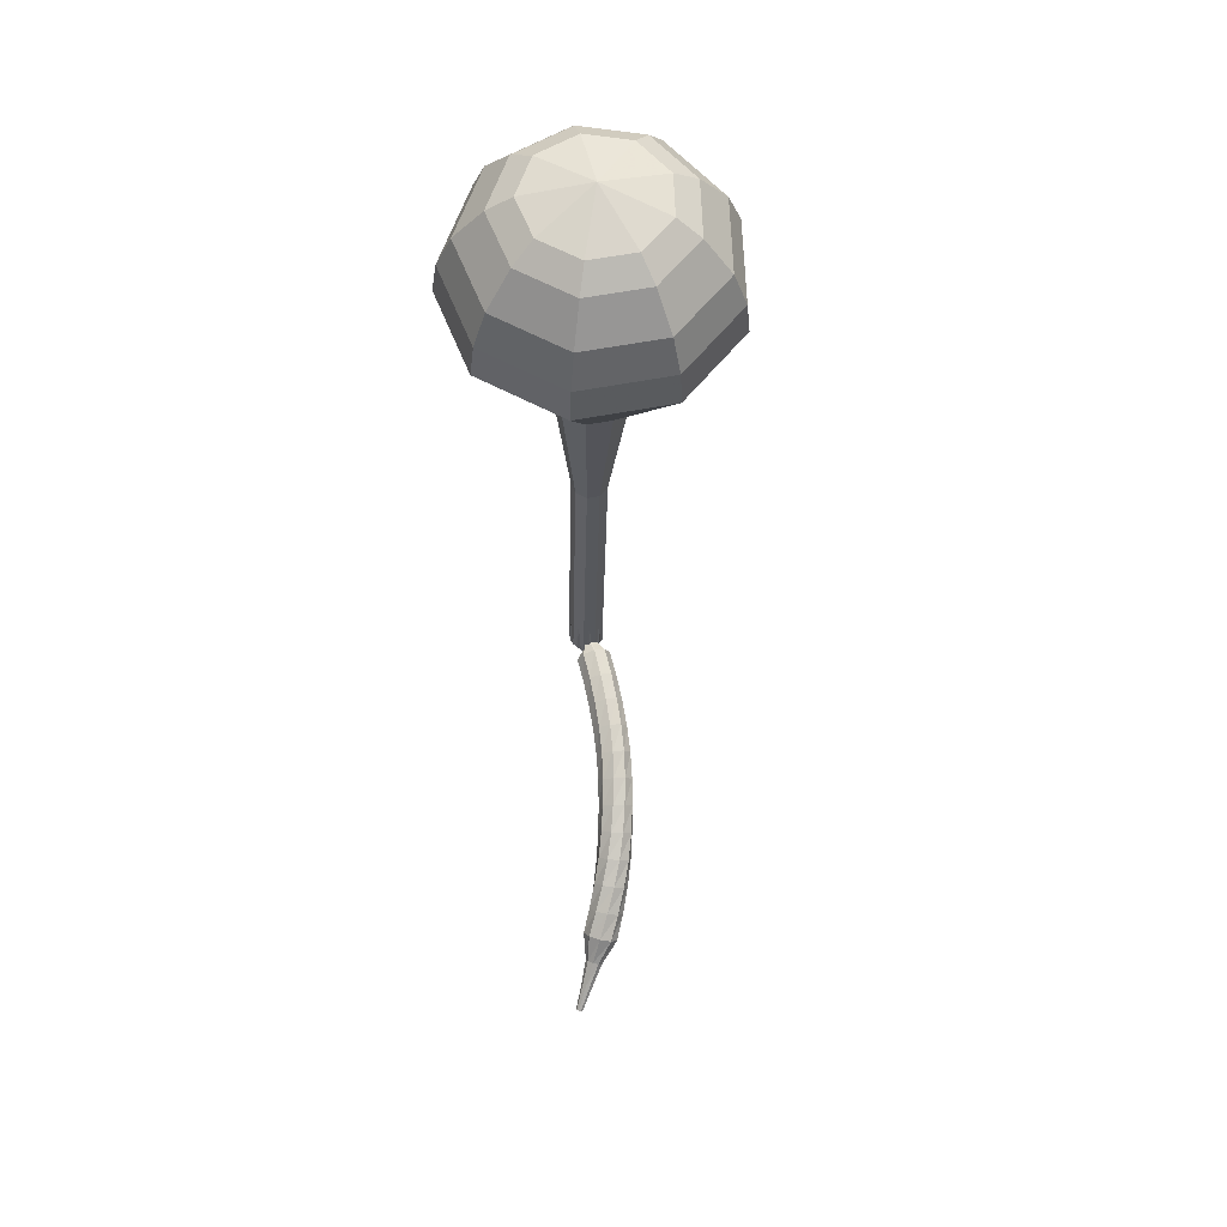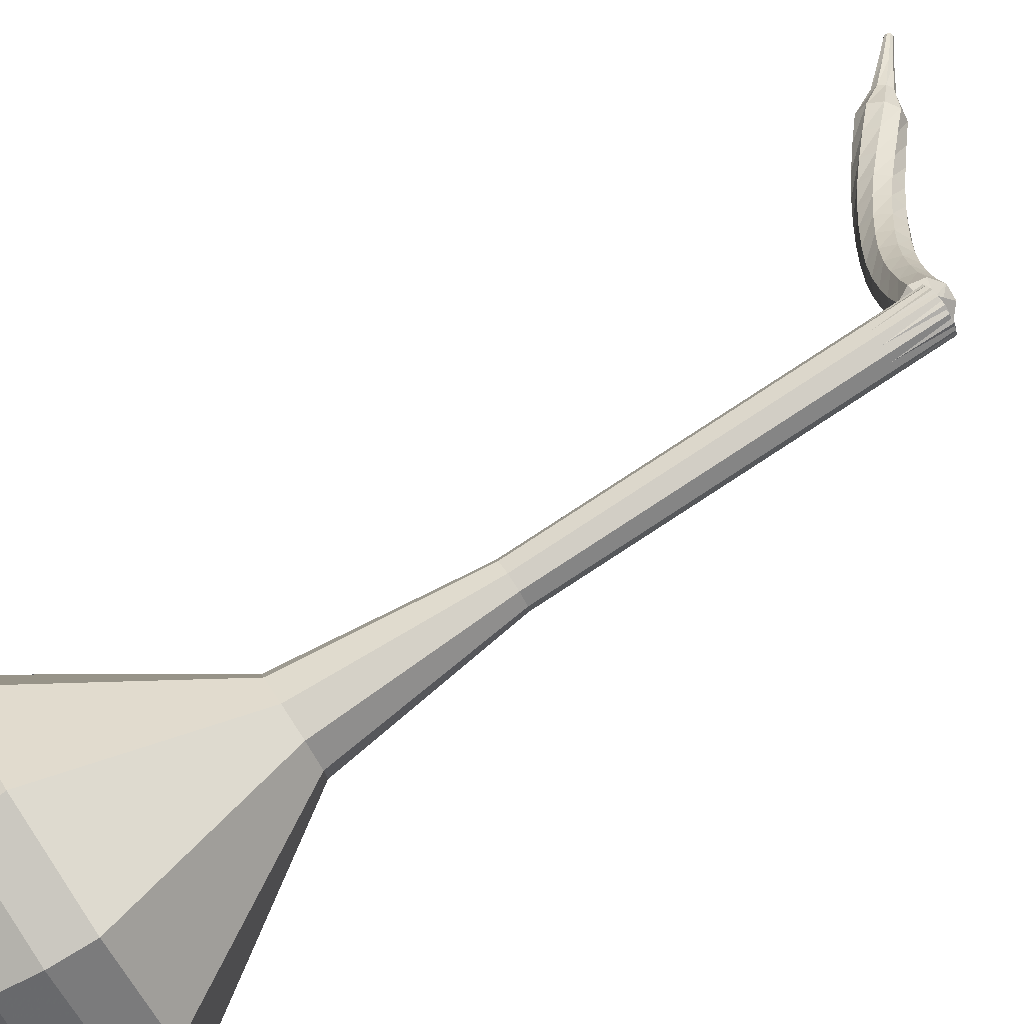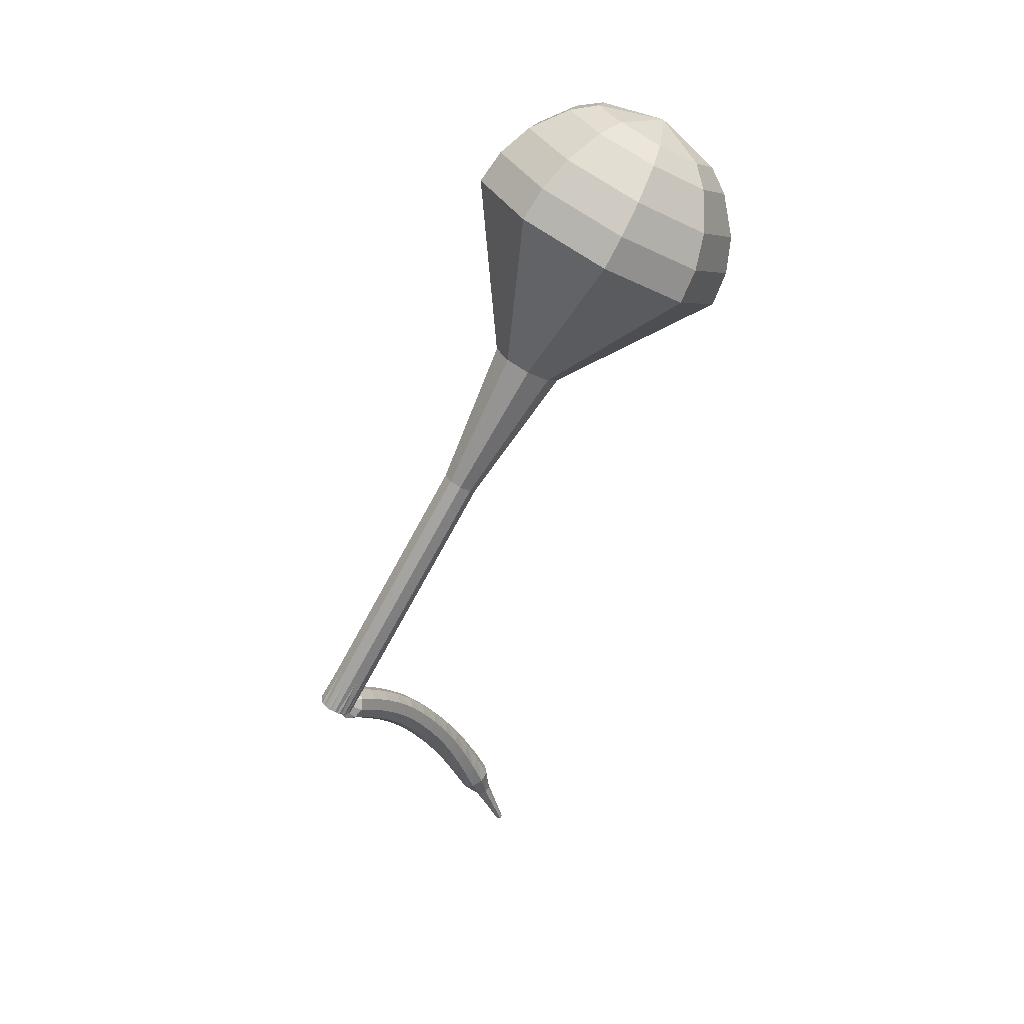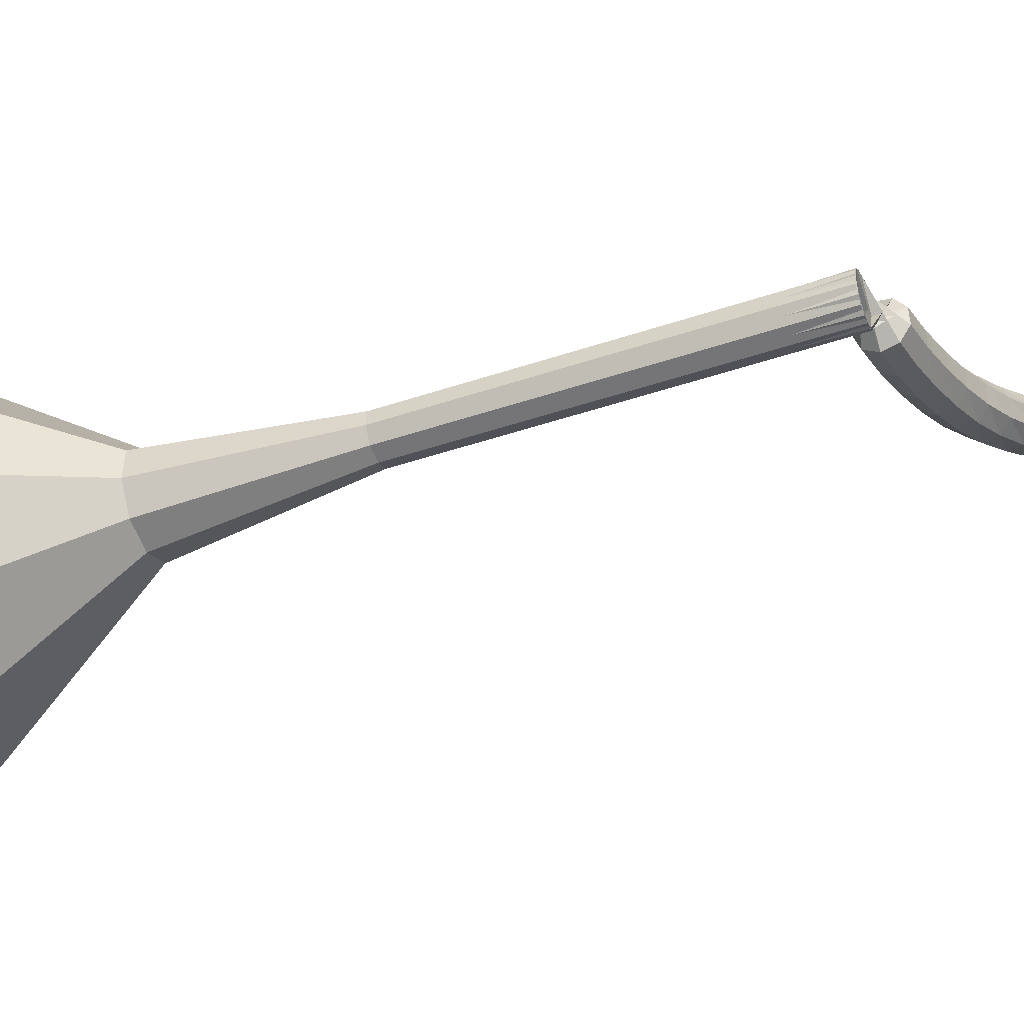
<metadata>
{"format":"obj","ext":"obj","renderer":"f3d","projection":"perspective","resolution":1024,"background":"white","views":[{"elev":25.0,"azim":-60.8,"up":"+Z"},{"elev":45.7,"azim":30.2,"up":"+Y"},{"elev":42.4,"azim":176.3,"up":"+Z"},{"elev":10.1,"azim":72.6,"up":"+Y"}]}
</metadata>
<code>
g tube1
v 89.64 88.54 191.6
v 88.02 86.19 189.7
v 88.37 82.96 188.8
v 90.52 80.36 189.1
v 93.47 79.6 190.6
v 95.83 81.05 192.6
v 96.51 84.01 194.1
v 95.17 87.12 194.4
v 92.46 88.9 193.4
v 89.64 88.54 191.6
v 89.87 87.12 192.4
v 88.68 85.4 191
v 88.94 83.04 190.3
v 90.52 81.13 190.5
v 92.67 80.58 191.6
v 94.4 81.64 193.1
v 94.89 83.81 194.2
v 93.92 86.08 194.4
v 91.93 87.39 193.7
v 89.87 87.12 192.4
v 91.3 83.74 193.1
v 91.3 83.74 193.1
v 91.3 83.74 193.1
v 91.3 83.74 193.1
v 91.3 83.74 193.1
v 91.3 83.74 193.1
v 91.3 83.74 193.1
v 91.3 83.74 193.1
v 91.3 83.74 193.1
v 91.3 83.74 193.1
v 111.8 95.08 160.1
v 111.2 95.01 159.8
v 110.7 95.37 159.6
v 110.4 96 159.6
v 110.6 96.61 159.9
v 111 96.89 160.3
v 111.6 96.74 160.6
v 112.1 96.21 160.7
v 112.1 95.55 160.5
v 111.8 95.08 160.1
v 109.8 95.65 159.2
v 110.2 95.8 158.7
v 110.8 95.58 158.4
v 111.2 95.09 158.5
v 111.4 94.56 158.9
v 111.1 94.23 159.5
v 110.5 94.27 159.9
v 110 94.64 160
v 109.7 95.19 159.7
v 109.8 95.65 159.2
v 109 94.81 158.2
v 109.5 94.97 157.8
v 110.1 94.74 157.5
v 110.5 94.22 157.6
v 110.6 93.67 158
v 110.3 93.33 158.5
v 109.7 93.37 158.9
v 109.2 93.77 159
v 108.9 94.34 158.7
v 109 94.81 158.2
v 108.3 94.04 157.2
v 108.8 94.2 156.7
v 109.4 93.95 156.5
v 109.8 93.42 156.6
v 109.8 92.85 157
v 109.5 92.51 157.4
v 108.9 92.56 157.8
v 108.4 92.97 157.9
v 108.1 93.56 157.7
v 108.3 94.04 157.2
v 107.6 93.35 156.1
v 108.1 93.49 155.7
v 108.7 93.23 155.5
v 109 92.67 155.5
v 109.1 92.08 155.9
v 108.7 91.74 156.4
v 108.1 91.81 156.7
v 107.6 92.25 156.8
v 107.4 92.85 156.6
v 107.6 93.35 156.1
v 106.9 92.74 155
v 107.4 92.87 154.6
v 108 92.57 154.4
v 108.3 91.99 154.4
v 108.3 91.39 154.8
v 107.9 91.06 155.2
v 107.3 91.15 155.5
v 106.8 91.62 155.6
v 106.6 92.25 155.4
v 106.9 92.74 155
v 106.2 92.26 153.8
v 106.8 92.35 153.4
v 107.3 92.01 153.2
v 107.6 91.4 153.3
v 107.5 90.8 153.6
v 107 90.49 154
v 106.4 90.62 154.3
v 106 91.12 154.4
v 105.9 91.77 154.2
v 106.2 92.26 153.8
v 105.5 91.86 152.5
v 106.1 91.92 152.2
v 106.7 91.54 152
v 106.9 90.9 152.1
v 106.7 90.31 152.4
v 106.2 90.03 152.7
v 105.6 90.2 153
v 105.2 90.74 153.1
v 105.2 91.39 152.9
v 105.5 91.86 152.5
v 104.9 91.54 151.3
v 105.5 91.55 150.9
v 106 91.13 150.8
v 106.2 90.48 150.8
v 106 89.89 151.1
v 105.4 89.65 151.4
v 104.8 89.87 151.7
v 104.5 90.44 151.8
v 104.5 91.1 151.6
v 104.9 91.54 151.3
v 104.3 91.32 149.9
v 104.9 91.26 149.6
v 105.4 90.79 149.5
v 105.5 90.11 149.5
v 105.2 89.56 149.8
v 104.6 89.37 150.1
v 104.1 89.66 150.4
v 103.8 90.27 150.4
v 103.9 90.92 150.2
v 104.3 91.32 149.9
v 103.8 91.19 148.6
v 104.4 91.06 148.3
v 104.8 90.52 148.2
v 104.8 89.84 148.2
v 104.4 89.33 148.5
v 103.8 89.23 148.8
v 103.3 89.58 149
v 103.1 90.23 149
v 103.3 90.86 148.9
v 103.8 91.19 148.6
v 103.3 91.14 147.2
v 103.9 90.93 147
v 104.2 90.35 146.8
v 104.1 89.67 146.9
v 103.7 89.22 147.1
v 103.1 89.19 147.4
v 102.6 89.61 147.6
v 102.4 90.28 147.6
v 102.7 90.89 147.5
v 103.3 91.14 147.2
v 102.8 91.15 145.9
v 103.4 90.87 145.6
v 103.6 90.26 145.5
v 103.5 89.59 145.5
v 103 89.19 145.7
v 102.3 89.25 146
v 101.9 89.72 146.2
v 101.8 90.4 146.2
v 102.2 90.97 146.1
v 102.8 91.15 145.9
v 102.2 90.73 144.5
v 102.5 90.56 144.3
v 102.6 90.24 144.3
v 102.5 89.92 144.3
v 102.2 89.75 144.4
v 101.9 89.81 144.5
v 101.7 90.08 144.6
v 101.7 90.42 144.7
v 101.9 90.68 144.6
v 102.2 90.73 144.5
v 101.6 90.72 143.1
v 101.8 90.59 143
v 101.9 90.37 142.9
v 101.8 90.16 143
v 101.6 90.07 143
v 101.4 90.13 143.1
v 101.2 90.31 143.2
v 101.3 90.54 143.2
v 101.4 90.7 143.2
v 101.6 90.72 143.1
v 101 90.77 141.7
v 101.1 90.69 141.6
v 101.2 90.56 141.6
v 101.1 90.44 141.6
v 101 90.38 141.6
v 100.9 90.42 141.7
v 100.8 90.54 141.7
v 100.8 90.67 141.7
v 100.9 90.76 141.7
v 101 90.77 141.7
f 1 2 12
f 12 11 1
f 2 3 13
f 13 12 2
f 3 4 14
f 14 13 3
f 4 5 15
f 15 14 4
f 5 6 16
f 16 15 5
f 6 7 17
f 17 16 6
f 7 8 18
f 18 17 7
f 8 9 19
f 19 18 8
f 9 10 20
f 20 19 9
f 11 12 22
f 22 21 11
f 12 13 23
f 23 22 12
f 13 14 24
f 24 23 13
f 14 15 25
f 25 24 14
f 15 16 26
f 26 25 15
f 16 17 27
f 27 26 16
f 17 18 28
f 28 27 17
f 18 19 29
f 29 28 18
f 19 20 30
f 30 29 19
f 21 22 32
f 32 31 21
f 22 23 33
f 33 32 22
f 23 24 34
f 34 33 23
f 24 25 35
f 35 34 24
f 25 26 36
f 36 35 25
f 26 27 37
f 37 36 26
f 27 28 38
f 38 37 27
f 28 29 39
f 39 38 28
f 29 30 40
f 40 39 29
f 31 32 42
f 42 41 31
f 32 33 43
f 43 42 32
f 33 34 44
f 44 43 33
f 34 35 45
f 45 44 34
f 35 36 46
f 46 45 35
f 36 37 47
f 47 46 36
f 37 38 48
f 48 47 37
f 38 39 49
f 49 48 38
f 39 40 50
f 50 49 39
f 41 42 52
f 52 51 41
f 42 43 53
f 53 52 42
f 43 44 54
f 54 53 43
f 44 45 55
f 55 54 44
f 45 46 56
f 56 55 45
f 46 47 57
f 57 56 46
f 47 48 58
f 58 57 47
f 48 49 59
f 59 58 48
f 49 50 60
f 60 59 49
f 51 52 62
f 62 61 51
f 52 53 63
f 63 62 52
f 53 54 64
f 64 63 53
f 54 55 65
f 65 64 54
f 55 56 66
f 66 65 55
f 56 57 67
f 67 66 56
f 57 58 68
f 68 67 57
f 58 59 69
f 69 68 58
f 59 60 70
f 70 69 59
f 61 62 72
f 72 71 61
f 62 63 73
f 73 72 62
f 63 64 74
f 74 73 63
f 64 65 75
f 75 74 64
f 65 66 76
f 76 75 65
f 66 67 77
f 77 76 66
f 67 68 78
f 78 77 67
f 68 69 79
f 79 78 68
f 69 70 80
f 80 79 69
f 71 72 82
f 82 81 71
f 72 73 83
f 83 82 72
f 73 74 84
f 84 83 73
f 74 75 85
f 85 84 74
f 75 76 86
f 86 85 75
f 76 77 87
f 87 86 76
f 77 78 88
f 88 87 77
f 78 79 89
f 89 88 78
f 79 80 90
f 90 89 79
f 81 82 92
f 92 91 81
f 82 83 93
f 93 92 82
f 83 84 94
f 94 93 83
f 84 85 95
f 95 94 84
f 85 86 96
f 96 95 85
f 86 87 97
f 97 96 86
f 87 88 98
f 98 97 87
f 88 89 99
f 99 98 88
f 89 90 100
f 100 99 89
f 91 92 102
f 102 101 91
f 92 93 103
f 103 102 92
f 93 94 104
f 104 103 93
f 94 95 105
f 105 104 94
f 95 96 106
f 106 105 95
f 96 97 107
f 107 106 96
f 97 98 108
f 108 107 97
f 98 99 109
f 109 108 98
f 99 100 110
f 110 109 99
f 101 102 112
f 112 111 101
f 102 103 113
f 113 112 102
f 103 104 114
f 114 113 103
f 104 105 115
f 115 114 104
f 105 106 116
f 116 115 105
f 106 107 117
f 117 116 106
f 107 108 118
f 118 117 107
f 108 109 119
f 119 118 108
f 109 110 120
f 120 119 109
f 111 112 122
f 122 121 111
f 112 113 123
f 123 122 112
f 113 114 124
f 124 123 113
f 114 115 125
f 125 124 114
f 115 116 126
f 126 125 115
f 116 117 127
f 127 126 116
f 117 118 128
f 128 127 117
f 118 119 129
f 129 128 118
f 119 120 130
f 130 129 119
f 121 122 132
f 132 131 121
f 122 123 133
f 133 132 122
f 123 124 134
f 134 133 123
f 124 125 135
f 135 134 124
f 125 126 136
f 136 135 125
f 126 127 137
f 137 136 126
f 127 128 138
f 138 137 127
f 128 129 139
f 139 138 128
f 129 130 140
f 140 139 129
f 131 132 142
f 142 141 131
f 132 133 143
f 143 142 132
f 133 134 144
f 144 143 133
f 134 135 145
f 145 144 134
f 135 136 146
f 146 145 135
f 136 137 147
f 147 146 136
f 137 138 148
f 148 147 137
f 138 139 149
f 149 148 138
f 139 140 150
f 150 149 139
f 141 142 152
f 152 151 141
f 142 143 153
f 153 152 142
f 143 144 154
f 154 153 143
f 144 145 155
f 155 154 144
f 145 146 156
f 156 155 145
f 146 147 157
f 157 156 146
f 147 148 158
f 158 157 147
f 148 149 159
f 159 158 148
f 149 150 160
f 160 159 149
f 151 152 162
f 162 161 151
f 152 153 163
f 163 162 152
f 153 154 164
f 164 163 153
f 154 155 165
f 165 164 154
f 155 156 166
f 166 165 155
f 156 157 167
f 167 166 156
f 157 158 168
f 168 167 157
f 158 159 169
f 169 168 158
f 159 160 170
f 170 169 159
f 161 162 172
f 172 171 161
f 162 163 173
f 173 172 162
f 163 164 174
f 174 173 163
f 164 165 175
f 175 174 164
f 165 166 176
f 176 175 165
f 166 167 177
f 177 176 166
f 167 168 178
f 178 177 167
f 168 169 179
f 179 178 168
f 169 170 180
f 180 179 169
f 171 172 182
f 182 181 171
f 172 173 183
f 183 182 172
f 173 174 184
f 184 183 173
f 174 175 185
f 185 184 174
f 175 176 186
f 186 185 175
f 176 177 187
f 187 186 176
f 177 178 188
f 188 187 177
f 178 179 189
f 189 188 178
f 179 180 190
f 190 189 179
v 110.8 96.79 160.1
v 110.4 96.32 159.7
v 110.5 95.67 159.6
v 110.9 95.14 159.6
v 111.5 94.99 159.9
v 112 95.28 160.3
v 112.1 95.88 160.6
v 111.9 96.51 160.7
v 111.3 96.87 160.5
v 110.8 96.79 160.1
v 108.7 95.55 163.5
v 108.4 95.08 163.1
v 108.5 94.43 162.9
v 108.9 93.9 163
v 109.5 93.75 163.3
v 110 94.04 163.7
v 110.1 94.64 164
v 109.8 95.26 164.1
v 109.3 95.62 163.9
v 108.7 95.55 163.5
v 106.7 94.31 166.8
v 106.4 93.84 166.5
v 106.4 93.18 166.3
v 106.9 92.66 166.3
v 107.5 92.51 166.6
v 107.9 92.8 167
v 108.1 93.4 167.3
v 107.8 94.02 167.4
v 107.3 94.38 167.2
v 106.7 94.31 166.8
v 104.7 93.07 170.2
v 104.3 92.59 169.8
v 104.4 91.94 169.6
v 104.8 91.42 169.7
v 105.4 91.26 170
v 105.9 91.56 170.4
v 106 92.15 170.7
v 105.8 92.78 170.8
v 105.2 93.14 170.6
v 104.7 93.07 170.2
v 102.6 91.82 173.6
v 102.3 91.35 173.2
v 102.4 90.7 173
v 102.8 90.17 173.1
v 103.4 90.02 173.4
v 103.9 90.31 173.8
v 104 90.91 174.1
v 103.7 91.54 174.1
v 103.2 91.9 173.9
v 102.6 91.82 173.6
v 98.02 90.2 180.3
v 97.37 89.25 179.5
v 97.51 87.94 179.1
v 98.38 86.89 179.3
v 99.57 86.58 179.9
v 100.5 87.17 180.7
v 100.8 88.37 181.3
v 100.3 89.62 181.4
v 99.17 90.35 181
v 98.02 90.2 180.3
v 91.09 92.4 187
v 88.65 88.85 184.2
v 89.18 83.97 182.7
v 92.43 80.04 183.2
v 96.89 78.89 185.5
v 100.5 81.08 188.5
v 101.5 85.56 190.8
v 99.46 90.25 191.3
v 95.36 92.95 189.8
v 91.09 92.4 187
v 90.29 91.63 188.5
v 87.93 88.2 185.8
v 88.44 83.47 184.4
v 91.59 79.66 184.9
v 95.9 78.55 187.1
v 99.36 80.67 190
v 100.3 85.01 192.2
v 98.39 89.55 192.7
v 94.42 92.17 191.2
v 90.29 91.63 188.5
v 89.76 90.41 190.1
v 87.65 87.34 187.6
v 88.11 83.11 186.4
v 90.93 79.71 186.8
v 94.78 78.72 188.8
v 97.88 80.6 191.3
v 98.76 84.49 193.3
v 97.01 88.55 193.8
v 93.46 90.89 192.5
v 89.76 90.41 190.1
v 89.64 88.54 191.6
v 88.02 86.19 189.7
v 88.37 82.96 188.8
v 90.52 80.36 189.1
v 93.47 79.6 190.6
v 95.83 81.05 192.6
v 96.51 84.01 194.1
v 95.17 87.12 194.4
v 92.46 88.9 193.4
v 89.64 88.54 191.6
v 89.87 87.12 192.4
v 88.68 85.4 191
v 88.94 83.04 190.3
v 90.52 81.13 190.5
v 92.67 80.58 191.6
v 94.4 81.64 193.1
v 94.89 83.81 194.2
v 93.92 86.08 194.4
v 91.93 87.39 193.7
v 89.87 87.12 192.4
v 91.3 83.74 193.1
v 91.3 83.74 193.1
v 91.3 83.74 193.1
v 91.3 83.74 193.1
v 91.3 83.74 193.1
v 91.3 83.74 193.1
v 91.3 83.74 193.1
v 91.3 83.74 193.1
v 91.3 83.74 193.1
v 91.3 83.74 193.1
f 191 192 202
f 202 201 191
f 192 193 203
f 203 202 192
f 193 194 204
f 204 203 193
f 194 195 205
f 205 204 194
f 195 196 206
f 206 205 195
f 196 197 207
f 207 206 196
f 197 198 208
f 208 207 197
f 198 199 209
f 209 208 198
f 199 200 210
f 210 209 199
f 201 202 212
f 212 211 201
f 202 203 213
f 213 212 202
f 203 204 214
f 214 213 203
f 204 205 215
f 215 214 204
f 205 206 216
f 216 215 205
f 206 207 217
f 217 216 206
f 207 208 218
f 218 217 207
f 208 209 219
f 219 218 208
f 209 210 220
f 220 219 209
f 211 212 222
f 222 221 211
f 212 213 223
f 223 222 212
f 213 214 224
f 224 223 213
f 214 215 225
f 225 224 214
f 215 216 226
f 226 225 215
f 216 217 227
f 227 226 216
f 217 218 228
f 228 227 217
f 218 219 229
f 229 228 218
f 219 220 230
f 230 229 219
f 221 222 232
f 232 231 221
f 222 223 233
f 233 232 222
f 223 224 234
f 234 233 223
f 224 225 235
f 235 234 224
f 225 226 236
f 236 235 225
f 226 227 237
f 237 236 226
f 227 228 238
f 238 237 227
f 228 229 239
f 239 238 228
f 229 230 240
f 240 239 229
f 231 232 242
f 242 241 231
f 232 233 243
f 243 242 232
f 233 234 244
f 244 243 233
f 234 235 245
f 245 244 234
f 235 236 246
f 246 245 235
f 236 237 247
f 247 246 236
f 237 238 248
f 248 247 237
f 238 239 249
f 249 248 238
f 239 240 250
f 250 249 239
f 241 242 252
f 252 251 241
f 242 243 253
f 253 252 242
f 243 244 254
f 254 253 243
f 244 245 255
f 255 254 244
f 245 246 256
f 256 255 245
f 246 247 257
f 257 256 246
f 247 248 258
f 258 257 247
f 248 249 259
f 259 258 248
f 249 250 260
f 260 259 249
f 251 252 262
f 262 261 251
f 252 253 263
f 263 262 252
f 253 254 264
f 264 263 253
f 254 255 265
f 265 264 254
f 255 256 266
f 266 265 255
f 256 257 267
f 267 266 256
f 257 258 268
f 268 267 257
f 258 259 269
f 269 268 258
f 259 260 270
f 270 269 259
f 261 262 272
f 272 271 261
f 262 263 273
f 273 272 262
f 263 264 274
f 274 273 263
f 264 265 275
f 275 274 264
f 265 266 276
f 276 275 265
f 266 267 277
f 277 276 266
f 267 268 278
f 278 277 267
f 268 269 279
f 279 278 268
f 269 270 280
f 280 279 269
f 271 272 282
f 282 281 271
f 272 273 283
f 283 282 272
f 273 274 284
f 284 283 273
f 274 275 285
f 285 284 274
f 275 276 286
f 286 285 275
f 276 277 287
f 287 286 276
f 277 278 288
f 288 287 277
f 278 279 289
f 289 288 278
f 279 280 290
f 290 289 279
f 281 282 292
f 292 291 281
f 282 283 293
f 293 292 282
f 283 284 294
f 294 293 283
f 284 285 295
f 295 294 284
f 285 286 296
f 296 295 285
f 286 287 297
f 297 296 286
f 287 288 298
f 298 297 287
f 288 289 299
f 299 298 288
f 289 290 300
f 300 299 289
f 291 292 302
f 302 301 291
f 292 293 303
f 303 302 292
f 293 294 304
f 304 303 293
f 294 295 305
f 305 304 294
f 295 296 306
f 306 305 295
f 296 297 307
f 307 306 296
f 297 298 308
f 308 307 297
f 298 299 309
f 309 308 298
f 299 300 310
f 310 309 299
g

</code>
